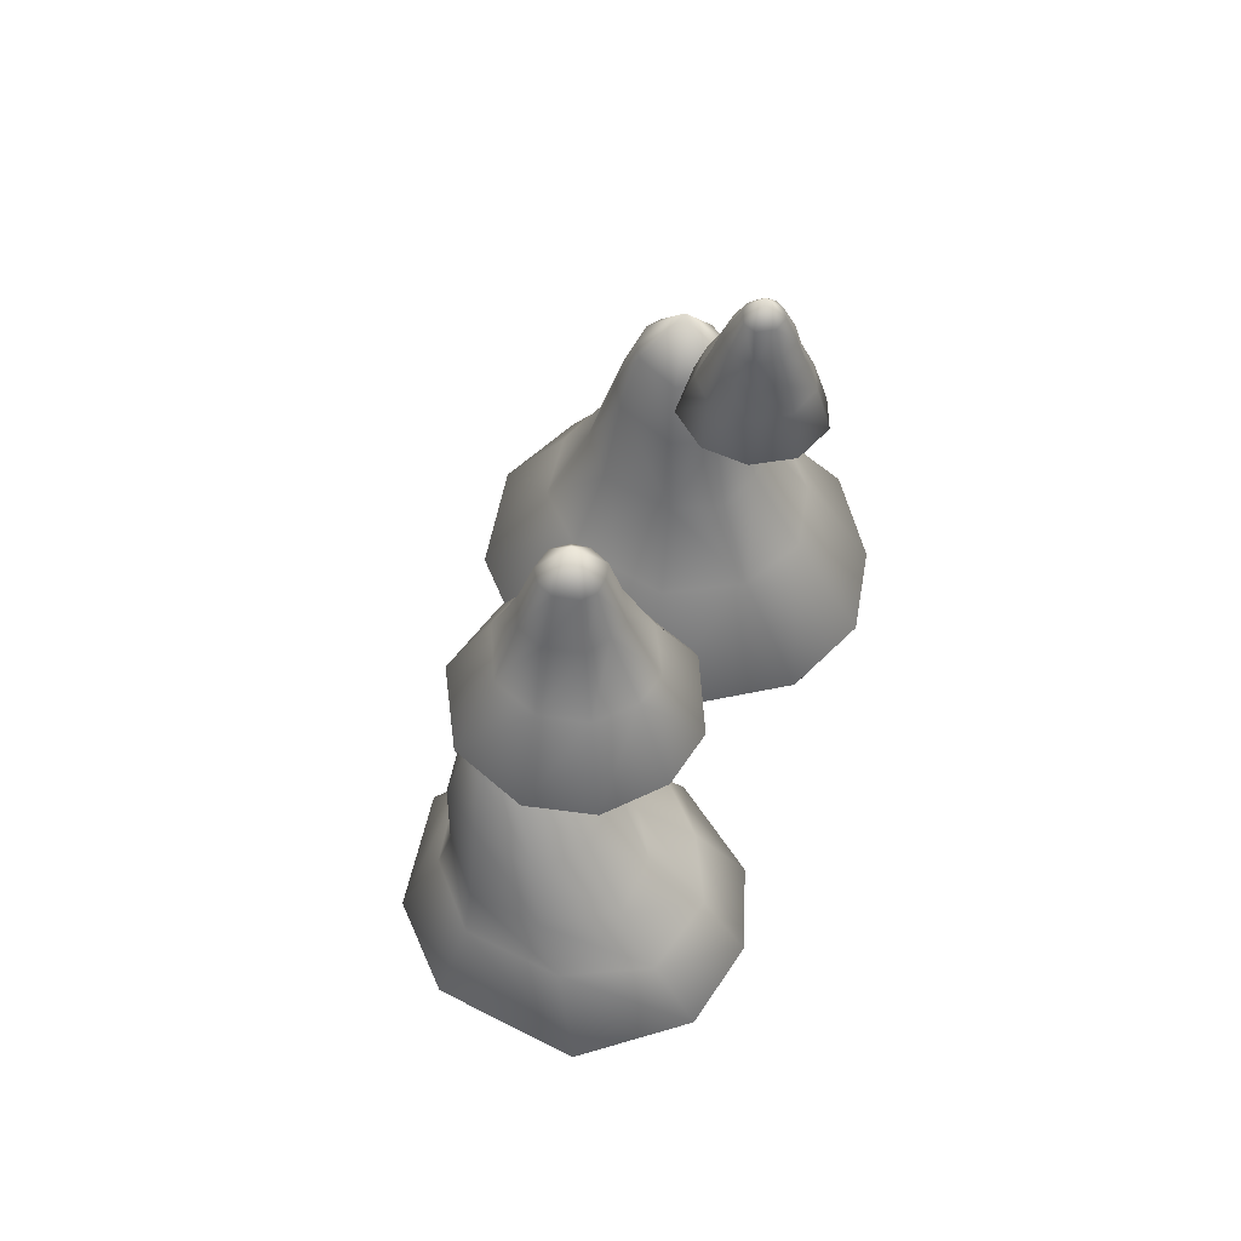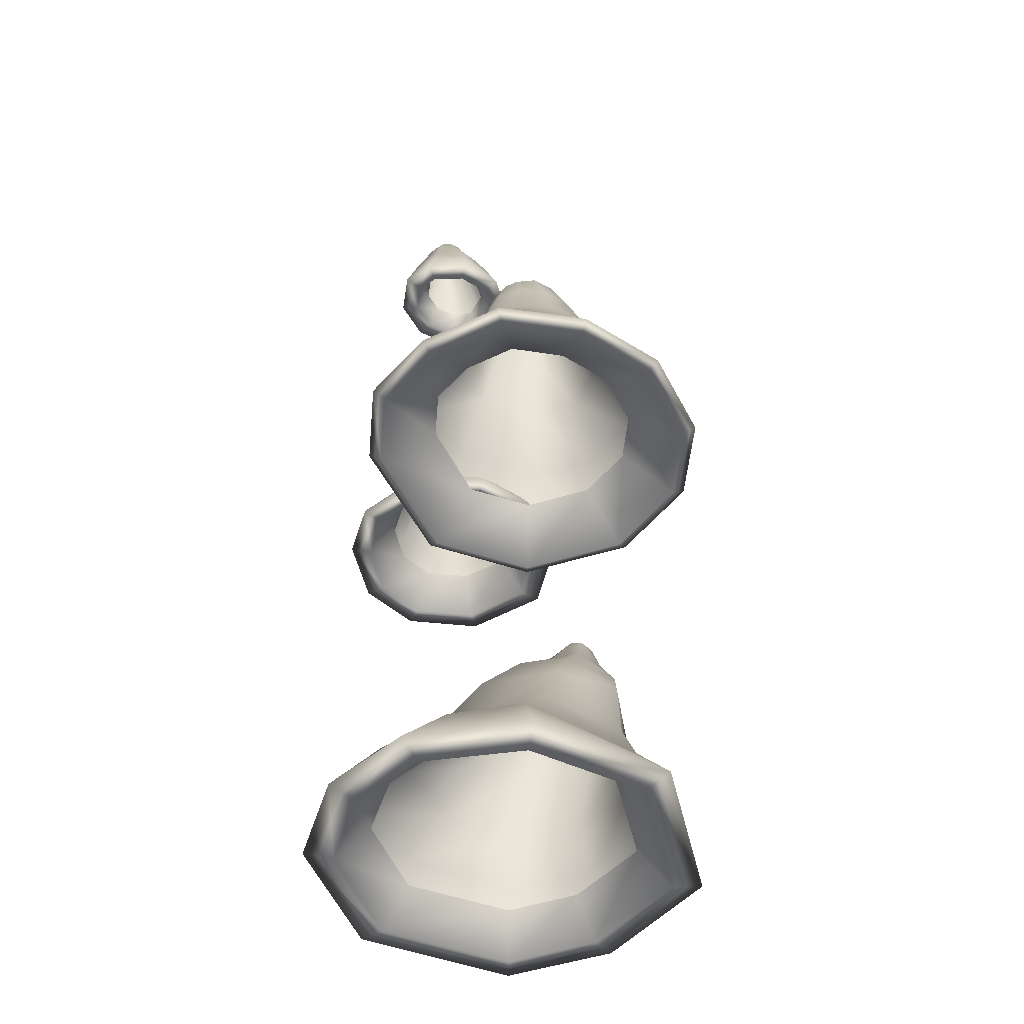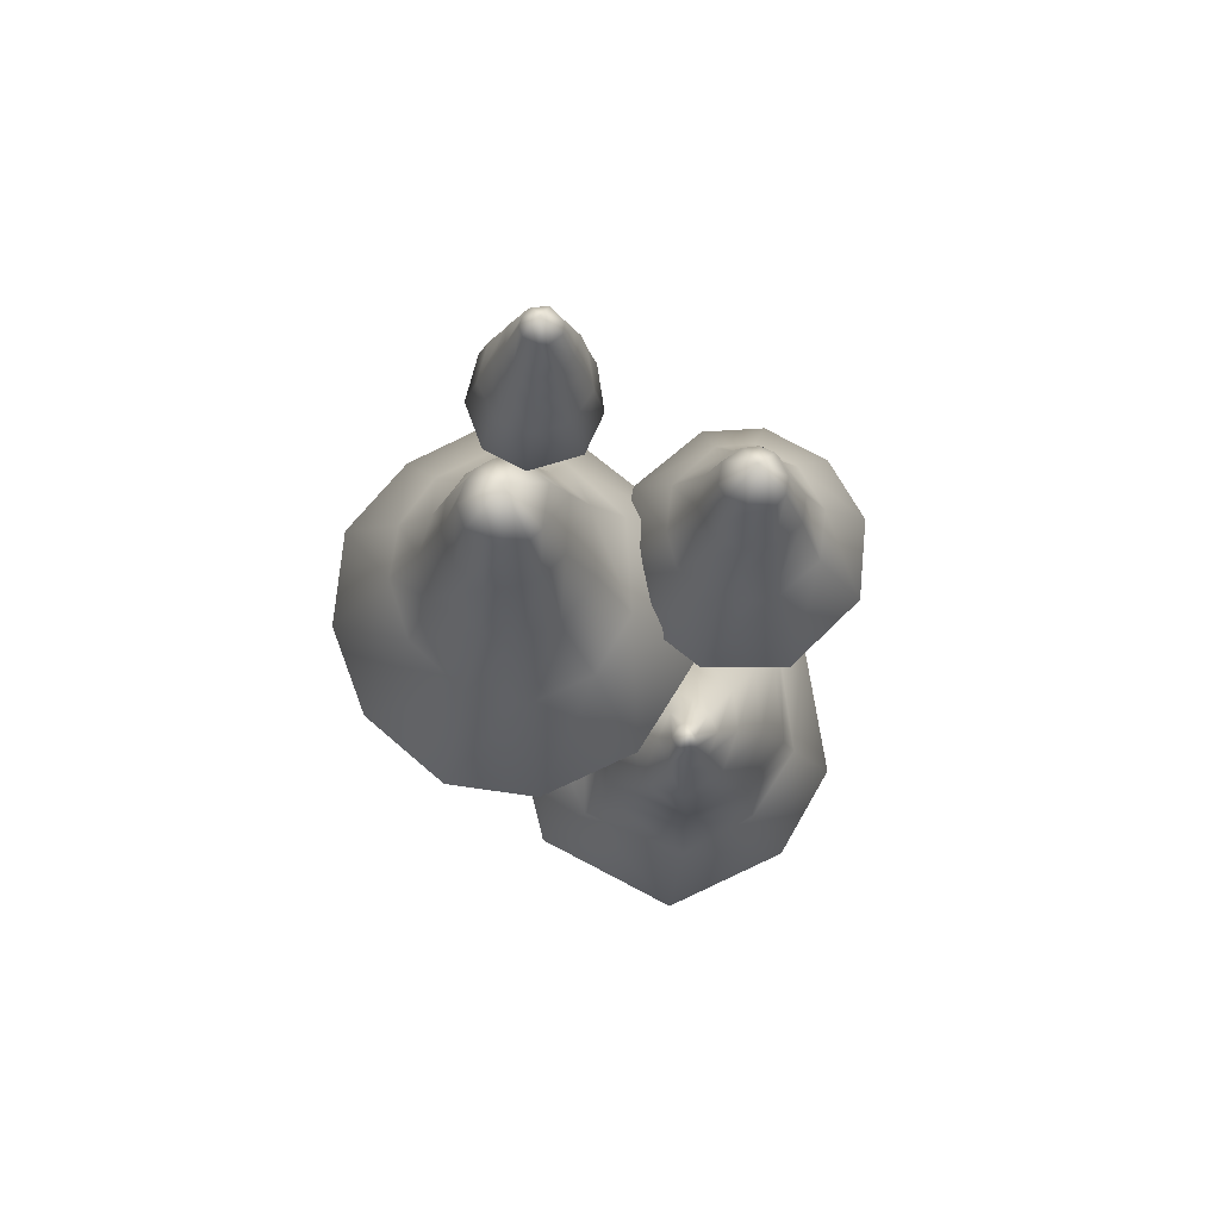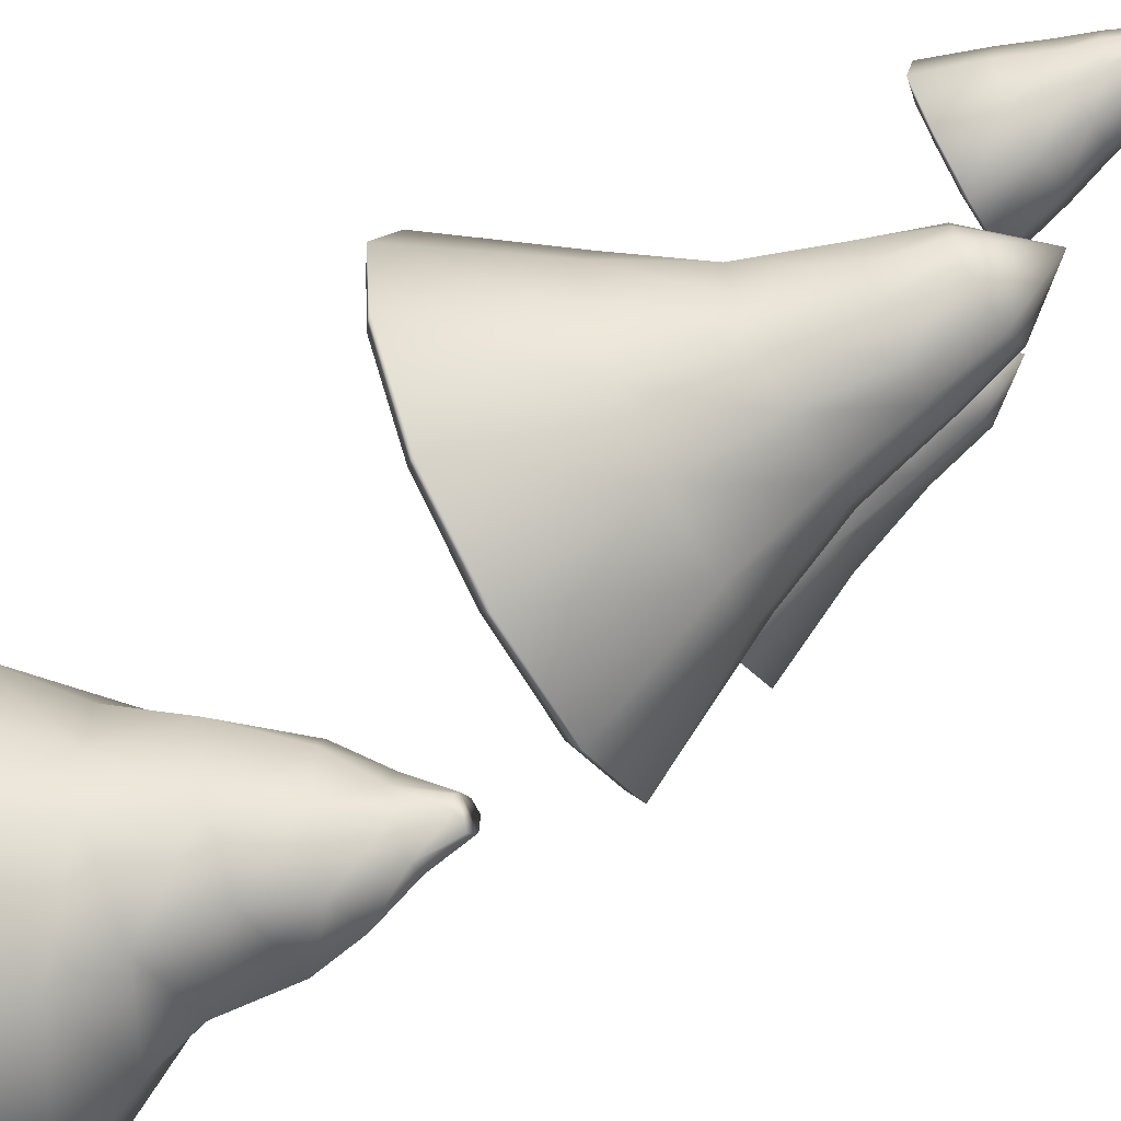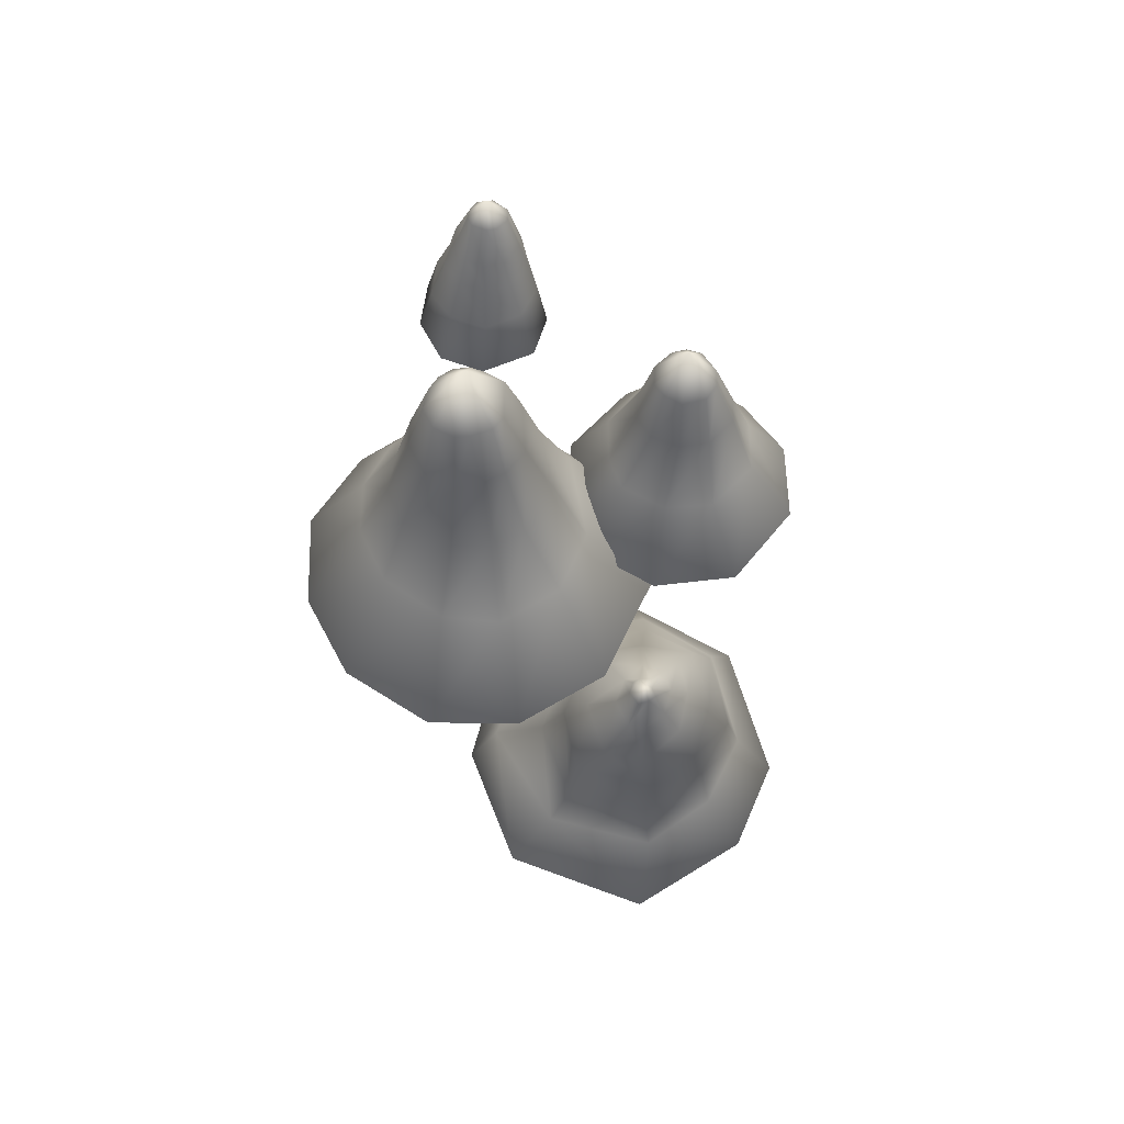
<metadata>
{"format":"obj","ext":"obj","renderer":"f3d","projection":"perspective","resolution":1024,"background":"white","views":[{"elev":56.2,"azim":-10.1,"up":"+Y"},{"elev":-52.8,"azim":119.8,"up":"+Y"},{"elev":73.6,"azim":-136.5,"up":"+Y"},{"elev":-63.3,"azim":118.2,"up":"+Z"},{"elev":60.2,"azim":-143.4,"up":"+Y"}]}
</metadata>
<code>
v 0.3805 7.083 1.65
v 0.007803 7.789 1.257
v -0.2804 8.433 0.8611
v -0.5533 9.09 0.352
v -0.7444 9.734 0.03813
v -1.008 10.14 -0.308
v -1.182 10.52 -0.6354
v 1.106 7.058 0.861
v 0.6899 7.776 0.573
v 0.1224 8.424 0.2727
v -0.1252 9.153 -0.1436
v -0.564 9.787 -0.3775
v -0.9373 10.12 -0.5791
v -1.142 10.51 -0.7114
v -1.188 10.49 -0.8381
v -1.026 10.13 -0.8669
v -0.67 9.678 -0.9088
v -0.3547 9.129 -0.9438
v -0.03086 8.389 -0.9712
v 0.591 7.648 -1.096
v 0.8364 7.048 -1.312
v -0.4472 7.089 -2.133
v -0.6917 7.802 -1.665
v -0.8119 8.35 -1.457
v -0.8684 9.095 -1.399
v -1.155 9.608 -1.252
v -1.309 10.1 -1.01
v -1.343 10.49 -0.8849
v -1.425 10.52 -0.8016
v -1.481 10.1 -0.8974
v -1.606 9.627 -1.072
v -1.715 9.124 -1.094
v -1.68 8.366 -1.102
v -1.83 7.813 -1.221
v -2.056 7.06 -1.676
v -2.589 7.137 -0.3298
v -2.122 7.912 -0.3795
v -1.96 8.455 -0.3435
v -1.937 9.239 -0.4792
v -1.724 9.736 -0.5711
v -1.552 10.13 -0.6481
v -1.452 10.52 -0.7115
v -1.372 10.57 -0.669
v -1.468 10.22 -0.4091
v -1.554 9.842 -0.169
v -1.707 9.294 0.1064
v -1.848 8.485 0.3831
v -1.948 7.888 0.5141
v -2.319 7.096 0.7852
v -0.9953 7.057 1.811
v -1.038 7.959 1.254
v -1.188 8.583 0.929
v -1.128 9.143 0.6222
v -1.201 9.776 0.1448
v -1.26 10.26 -0.3308
v -1.288 10.55 -0.5717
v 1.325 7.031 -0.1213
v 0.7526 7.79 -0.2639
v 0.1124 8.429 -0.3569
v -0.9287 6.985 1.503
v 0.2247 7.005 1.367
v -0.4884 7.01 -1.821
v -1.844 6.987 -1.438
v -2.275 7.064 -0.3053
v -2.054 7.027 0.6233
v 0.5939 6.976 -1.118
v 0.8224 6.984 0.7072
v 1.009 6.959 -0.1127
v -0.8591 7.413 1.164
v 0.05404 7.427 1.056
v -0.5235 7.434 -1.479
v -1.597 7.413 -1.177
v -1.939 7.477 -0.2775
v -1.763 7.448 0.4581
v 0.3414 7.407 -0.9159
v 0.5258 7.41 0.5346
v 0.6725 7.392 -0.1129
v 0.4289 12.54 1.249
v 0.05927 13.28 1.005
v -0.2318 14 0.8606
v -0.4125 14.57 0.7777
v -0.682 14.94 0.6467
v 0.5312 12.5 0.3801
v 0.1265 12.52 -0.2676
v -0.4424 12.49 -0.5806
v -1.202 12.51 -0.5196
v -1.824 12.5 0.07959
v -1.87 12.56 1.029
v -1.356 12.53 1.687
v -0.6762 12.51 1.898
v 0.004645 12.54 1.709
v -0.1991 13.3 1.278
v -0.6498 13.29 1.397
v -1.132 13.32 1.245
v -1.442 13.33 0.8312
v -1.376 13.33 0.2213
v -0.9948 13.31 -0.08909
v -0.4929 13.27 -0.1303
v -0.1751 13.25 0.07716
v 0.09828 13.27 0.4372
v -0.2178 14 0.517
v -0.3856 14.03 0.2359
v -0.6303 14.02 0.1368
v -0.9262 14.03 0.2063
v -1.14 14.02 0.433
v -1.192 14.04 0.7773
v -1.023 14.02 1.011
v -0.6499 13.98 1.11
v -0.4051 14 1.008
v -0.5041 14.56 0.8979
v -0.6548 14.56 0.9474
v -0.8891 14.57 0.8636
v -0.9915 14.56 0.7165
v -0.9966 14.55 0.5304
v -0.8373 14.53 0.3469
v -0.6352 14.53 0.3266
v -0.4757 14.51 0.3825
v -0.3479 14.51 0.577
v -1.647 12.52 0.9601
v -1.228 12.49 1.493
v -0.6738 12.47 1.665
v -0.1183 12.5 1.51
v 0.2206 12.5 1.145
v 0.307 12.47 0.4334
v -0.02728 12.48 -0.09473
v -0.488 12.46 -0.3513
v -1.106 12.47 -0.3031
v -1.613 12.46 0.1842
v -1.376 12.97 0.8753
v -1.072 12.94 1.263
v -0.6722 12.92 1.386
v -0.27 12.95 1.274
v -0.02696 12.95 1.012
v 0.03575 12.92 0.495
v -0.2071 12.93 0.1117
v -0.54 12.91 -0.07342
v -0.9857 12.92 -0.03872
v -1.352 12.92 0.3119
v 0.633 15.6 -1.172
v 1.47 11.91 0.4854
v 2.187 11.97 -0.01586
v 2.502 11.93 -0.873
v 2.434 11.96 -1.817
v 1.827 11.94 -2.599
v 0.9436 11.96 -3.028
v -0.1083 11.98 -2.977
v -0.875 12 -2.437
v -1.256 11.97 -1.448
v -1.001 11.97 -0.2293
v -0.05145 11.97 0.579
v 1.051 13 -0.02293
v 1.629 13.01 -0.3639
v 1.86 13.01 -1.004
v 1.772 13.03 -1.589
v 1.455 13.03 -2.035
v 0.8974 13.02 -2.335
v 0.1527 13.03 -2.331
v -0.3436 12.99 -2.014
v -0.6159 13.03 -1.371
v -0.458 13.05 -0.6972
v 0.2494 13.03 -0.03613
v 0.3773 13.86 -0.381
v -0.1557 13.85 -0.8436
v -0.2057 13.8 -1.389
v -0.0231 13.8 -1.715
v 0.28 13.81 -1.951
v 0.8287 13.8 -2.034
v 1.226 13.73 -1.798
v 1.392 13.78 -1.443
v 1.443 13.76 -1.022
v 1.235 13.79 -0.6581
v 0.8827 13.79 -0.3832
v 0.8397 14.45 -0.6014
v 1.124 14.49 -0.8387
v 1.229 14.53 -1.103
v 1.192 14.52 -1.389
v 1.024 14.53 -1.629
v 0.7003 14.55 -1.788
v 0.373 14.5 -1.749
v 0.1642 14.59 -1.57
v 0.04923 14.6 -1.353
v 0.04219 14.59 -1.043
v 0.4128 14.55 -0.5988
v 1.005 15.03 -0.9355
v 1.043 15.06 -1.099
v 1.036 15.05 -1.251
v 0.7218 15.06 -1.586
v 0.4837 15.1 -1.566
v 0.3553 15.12 -1.484
v 0.2293 15.13 -1.294
v 0.2216 15.12 -1.131
v 0.48 15.09 -0.7733
v 0.8521 15.05 -0.7936
v 0.9473 15.04 -1.468
v 1.418 11.83 0.3554
v 2.08 11.88 -0.1013
v 2.36 11.85 -0.8945
v 2.306 11.87 -1.771
v 1.737 11.85 -2.492
v 0.9146 11.87 -2.893
v -0.06232 11.89 -2.847
v -0.768 11.91 -2.352
v -1.119 11.88 -1.436
v -0.8863 11.88 -0.2999
v -0.007732 11.88 0.4544
v 1.151 12.26 -0.2109
v 1.565 12.31 -0.4963
v 1.746 12.28 -1.005
v 1.71 12.3 -1.569
v 1.343 12.28 -2.034
v 0.8071 12.3 -2.295
v 0.1734 12.32 -2.266
v -0.2728 12.34 -1.953
v -0.4979 12.31 -1.365
v -0.3471 12.31 -0.6268
v 0.2126 12.31 -0.1453
v 1.742 15.17 -0.364
v 1.512 15.19 -0.7724
v 1.089 15.2 -0.9832
v 0.6644 15.22 -0.8712
v 0.4041 15.22 -0.4145
v 0.5515 15.2 -0.005193
v 0.9075 15.23 0.2718
v 1.346 15.22 0.2695
v 1.681 15.21 0.001963
v 1.552 15.7 -0.06354
v 1.442 16.02 -0.0967
v 1.353 16.31 -0.106
v 1.303 15.69 0.1582
v 1.253 16 0.1102
v 1.183 16.29 0.0565
v 0.9239 15.7 0.1771
v 0.9494 16.01 0.1333
v 0.9531 16.27 0.05602
v 0.6231 15.7 -0.05764
v 0.7112 16.03 -0.08351
v 0.78 16.28 -0.1213
v 0.5612 15.69 -0.3973
v 0.6931 16.02 -0.3768
v 0.7749 16.27 -0.3571
v 0.7445 15.68 -0.7131
v 0.8419 16.03 -0.5666
v 0.9037 16.27 -0.5062
v 1.086 15.67 -0.8021
v 1.076 16.04 -0.6517
v 1.092 16.26 -0.5302
v 1.416 15.64 -0.685
v 1.331 16.03 -0.5643
v 1.279 16.25 -0.4537
v 1.594 15.67 -0.3559
v 1.45 16.01 -0.3248
v 1.385 16.26 -0.3017
v 1.083 16.78 -0.1978
v 0.9741 16.59 -0.3471
v 0.9156 16.59 -0.2787
v 0.8947 16.58 -0.1353
v 0.9692 16.58 -0.03555
v 1.146 16.58 -0.0296
v 1.248 16.58 -0.131
v 1.25 16.58 -0.2481
v 1.209 16.58 -0.3294
v 1.123 16.59 -0.3782
v 1.553 15.14 -0.3409
v 1.379 15.15 -0.6387
v 1.074 15.16 -0.7936
v 0.7801 15.18 -0.7173
v 0.5946 15.18 -0.3955
v 0.7069 15.17 -0.1102
v 0.9639 15.19 0.09073
v 1.273 15.19 0.09069
v 1.508 15.17 -0.09114
v 1.422 15.41 -0.3342
v 1.295 15.43 -0.5522
v 1.071 15.44 -0.6677
v 0.8628 15.45 -0.6147
v 0.7289 15.45 -0.3829
v 0.8084 15.44 -0.1815
v 0.9984 15.46 -0.03247
v 1.225 15.46 -0.03296
v 1.393 15.44 -0.1661
g Tower_1_Roof_All
f 2 3 52 51
f 1 2 51 50
f 17 16 13 12
f 17 18 25 26
f 16 17 26 27
f 26 25 32 31
f 27 26 31 30
f 40 41 30 31
f 39 40 31 32
f 33 32 25 24
f 34 33 24 23
f 35 34 23 22
f 34 35 36 37
f 37 36 49 48
f 48 49 50 51
f 33 34 37 38
f 38 37 48 47
f 38 39 32 33
f 47 48 51 52
f 46 47 52 53
f 39 38 47 46
f 53 52 3 4
f 40 39 46 45
f 45 46 53 54
f 54 53 4 5
f 6 5 12 13
f 44 45 54 55
f 41 40 45 44
f 55 54 5 6
f 43 44 55 56
f 7 6 13 14
f 56 55 6 7
f 15 14 13 16
f 15 16 27 28
f 29 28 27 30
f 29 30 41 42
f 42 41 44 43
f 20 21 22 23
f 2 1 8 9
f 58 9 8 57
f 58 57 21 20
f 19 20 23 24
f 3 2 9 10
f 24 25 18 19
f 4 3 10 11
f 11 10 59
f 18 17 12 11
f 11 12 5 4
f 59 19 18 11
f 59 10 9 58
f 59 58 20 19
f 1 50 60 61
f 35 22 62 63
f 36 35 63 64
f 49 36 64 65
f 50 49 65 60
f 22 21 66 62
f 8 1 61 67
f 57 8 67 68
f 21 57 68 66
f 61 60 69 70
f 63 62 71 72
f 64 63 72 73
f 65 64 73 74
f 60 65 74 69
f 62 66 75 71
f 67 61 70 76
f 68 67 76 77
f 66 68 77 75
f 7 14 15 28
f 42 7 29
f 43 56 7 42
f 29 7 28
f 110 81 82
f 114 113 82
f 115 114 82
f 116 115 82
f 117 116 82
f 118 117 82
f 82 81 118
f 111 110 82
f 112 111 82
f 82 113 112
f 111 112 107 108
f 110 111 108 109
f 80 81 110 109
f 101 118 81 80
f 117 118 101 102
f 116 117 102 103
f 115 116 103 104
f 114 115 104 105
f 113 114 105 106
f 106 107 112 113
f 94 95 88 89
f 107 106 95 94
f 93 94 89 90
f 108 107 94 93
f 109 108 93 92
f 79 80 109 92
f 100 101 80 79
f 78 79 92 91
f 83 100 79 78
f 92 93 90 91
f 99 100 83 84
f 102 101 100 99
f 98 99 84 85
f 103 102 99 98
f 97 98 85 86
f 104 103 98 97
f 96 97 86 87
f 87 88 95 96
f 96 95 106 105
f 105 104 97 96
f 89 88 119 120
f 90 89 120 121
f 78 91 122 123
f 83 78 123 124
f 91 90 121 122
f 84 83 124 125
f 85 84 125 126
f 86 85 126 127
f 87 86 127 128
f 88 87 128 119
f 120 119 129 130
f 121 120 130 131
f 123 122 132 133
f 124 123 133 134
f 122 121 131 132
f 125 124 134 135
f 126 125 135 136
f 127 126 136 137
f 128 127 137 138
f 119 128 138 129
f 152 151 140 141
f 171 172 151 152
f 153 152 141 142
f 170 171 152 153
f 154 153 142 143
f 169 170 153 154
f 168 169 154 155
f 155 154 143 144
f 156 155 144 145
f 167 168 155 156
f 157 156 145 146
f 166 167 156 157
f 165 166 157 158
f 158 157 146 147
f 164 165 158 159
f 159 158 147 148
f 160 159 148 149
f 163 164 159 160
f 161 160 149 150
f 150 140 151 161
f 162 163 160 161
f 151 172 162 161
f 175 174 171 170
f 176 175 170 169
f 179 178 167 166
f 189 188 179 180
f 180 179 166 165
f 181 180 165 164
f 190 189 180 181
f 139 189 190
f 173 172 171 174
f 173 174 184 193
f 184 174 175 185
f 162 172 173 183
f 183 173 193 192
f 182 181 164 163
f 182 163 162 183
f 191 190 181 182
f 183 192 191 182
f 139 192 193
f 139 190 191
f 168 167 178 177
f 139 184 185
f 193 184 139
f 191 192 139
f 139 188 189
f 177 176 169 168
f 185 175 176 186
f 139 185 186
f 194 177 178 187
f 187 178 179 188
f 187 188 139
f 139 194 187
f 186 176 177 194
f 139 186 194
f 141 140 195 196
f 142 141 196 197
f 143 142 197 198
f 144 143 198 199
f 145 144 199 200
f 146 145 200 201
f 147 146 201 202
f 148 147 202 203
f 149 148 203 204
f 150 149 204 205
f 140 150 205 195
f 196 195 206 207
f 197 196 207 208
f 198 197 208 209
f 199 198 209 210
f 200 199 210 211
f 201 200 211 212
f 202 201 212 213
f 203 202 213 214
f 204 203 214 215
f 205 204 215 216
f 195 205 216 206
f 250 217 218 247
f 247 218 219 244
f 241 244 219 220
f 241 220 221 238
f 235 238 221 222
f 232 235 222 223
f 229 224 225 226
f 226 225 217 250
f 229 232 223 224
f 233 232 229 230
f 236 235 232 233
f 239 238 235 236
f 242 241 238 239
f 245 244 241 242
f 248 247 244 245
f 227 226 250 251
f 230 229 226 227
f 251 250 247 248
f 243 242 239 240
f 240 239 236 237
f 255 240 237 256
f 237 236 233 234
f 256 237 234 257
f 234 233 230 231
f 258 257 234 231
f 231 230 227 228
f 258 231 228 259
f 228 227 251 252
f 259 228 252 260
f 252 251 248 249
f 253 258 259
f 260 252 249 261
f 253 256 257
f 253 260 261
f 246 245 242 243
f 249 248 245 246
f 253 255 256
f 253 257 258
f 253 259 260
f 254 243 240 255
f 262 246 243 254
f 255 253 254
f 254 253 262
f 261 249 246 262
f 253 261 262
f 218 217 263 264
f 219 218 264 265
f 220 219 265 266
f 221 220 266 267
f 222 221 267 268
f 223 222 268 269
f 225 224 270 271
f 217 225 271 263
f 224 223 269 270
f 264 263 272 273
f 265 264 273 274
f 266 265 274 275
f 267 266 275 276
f 268 267 276 277
f 269 268 277 278
f 271 270 279 280
f 263 271 280 272
f 270 269 278 279

</code>
